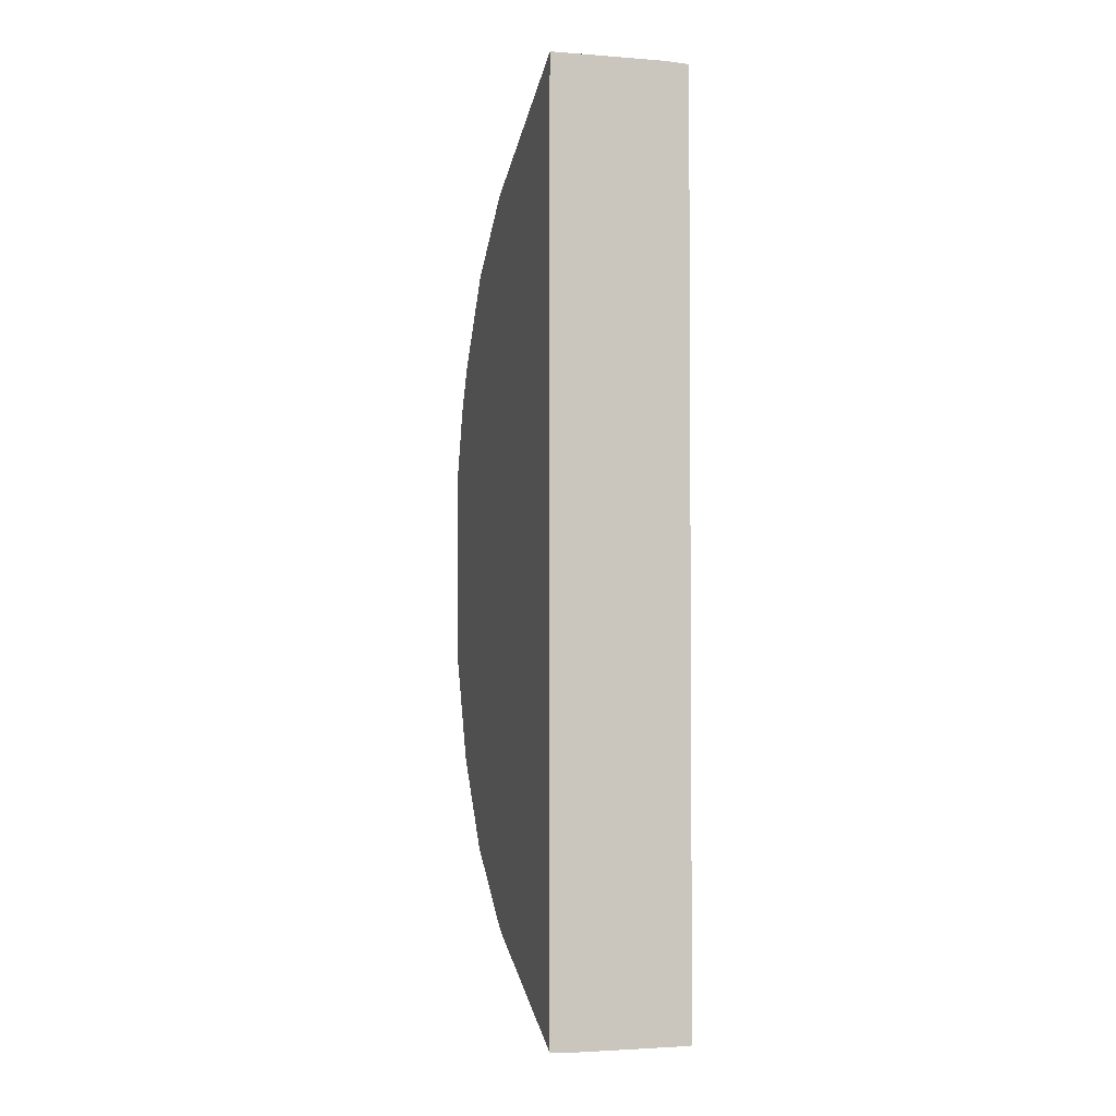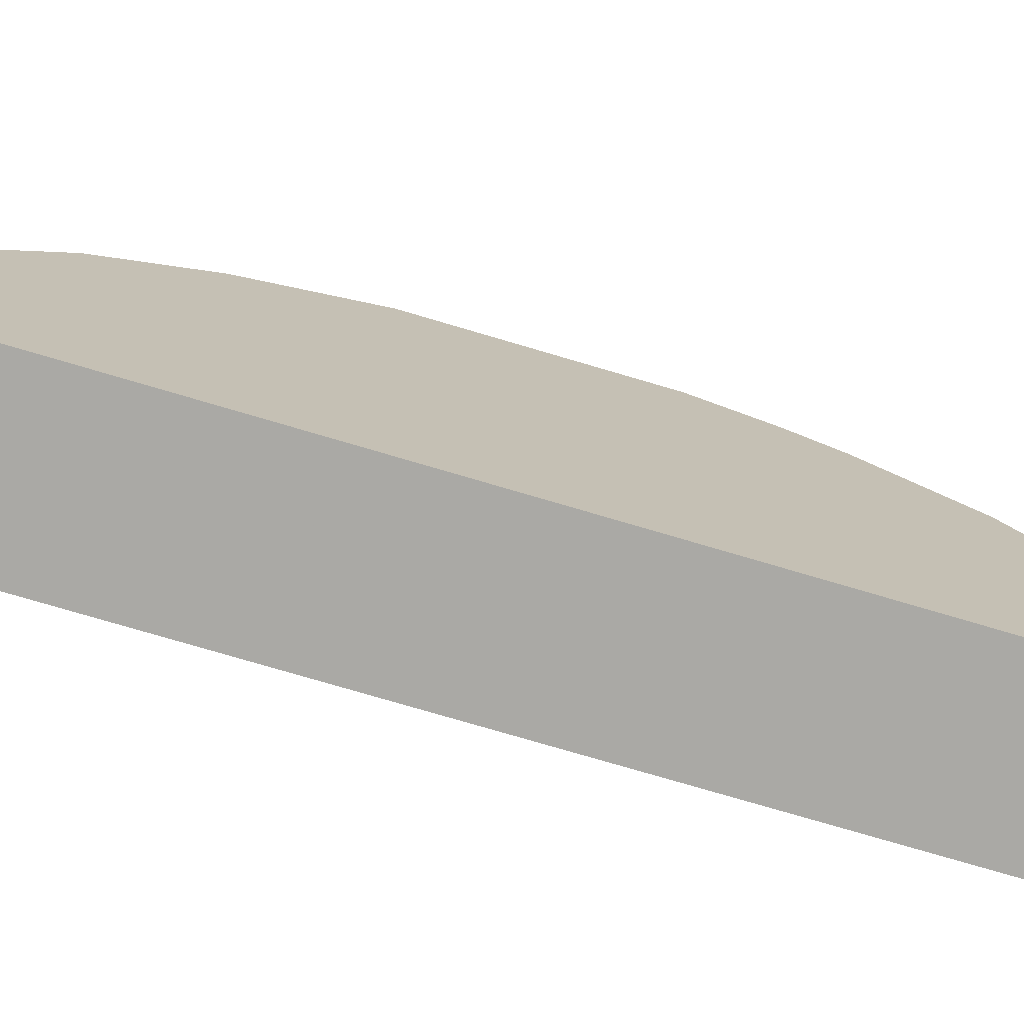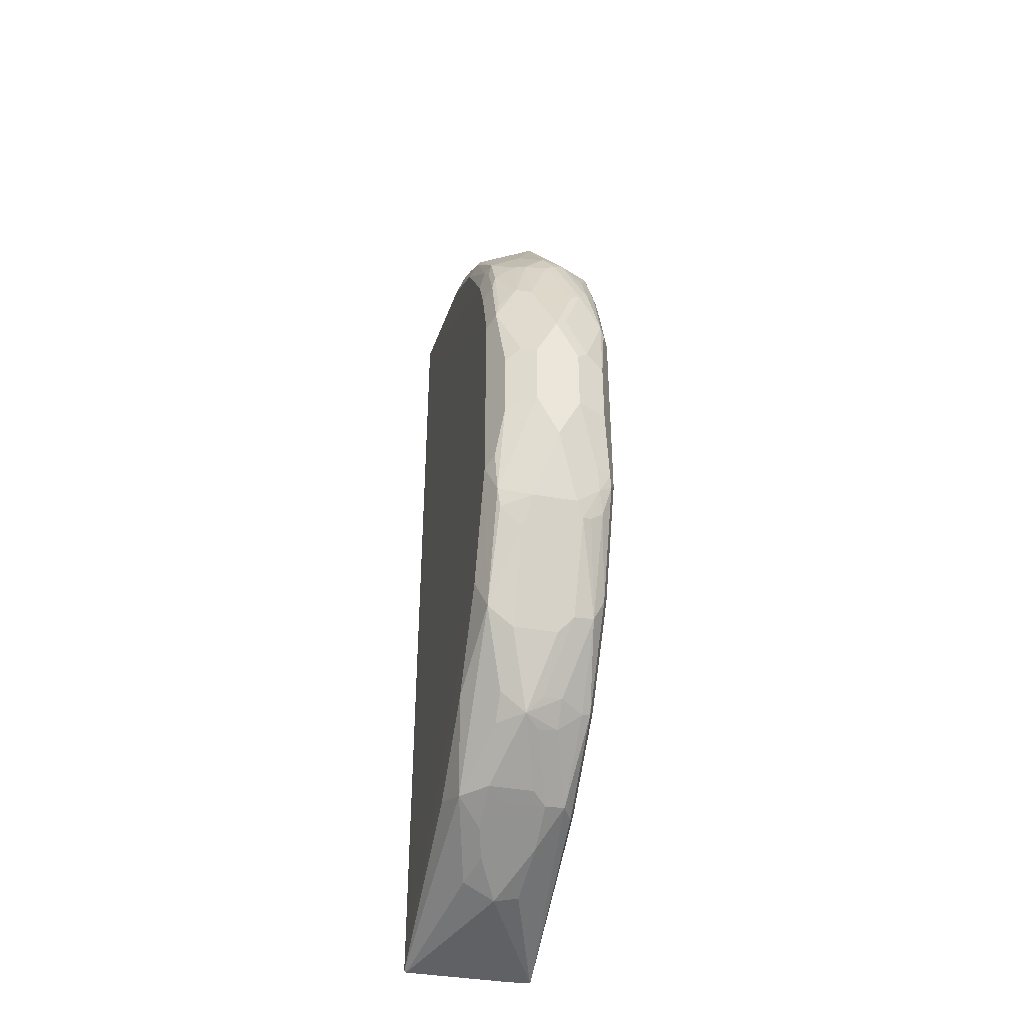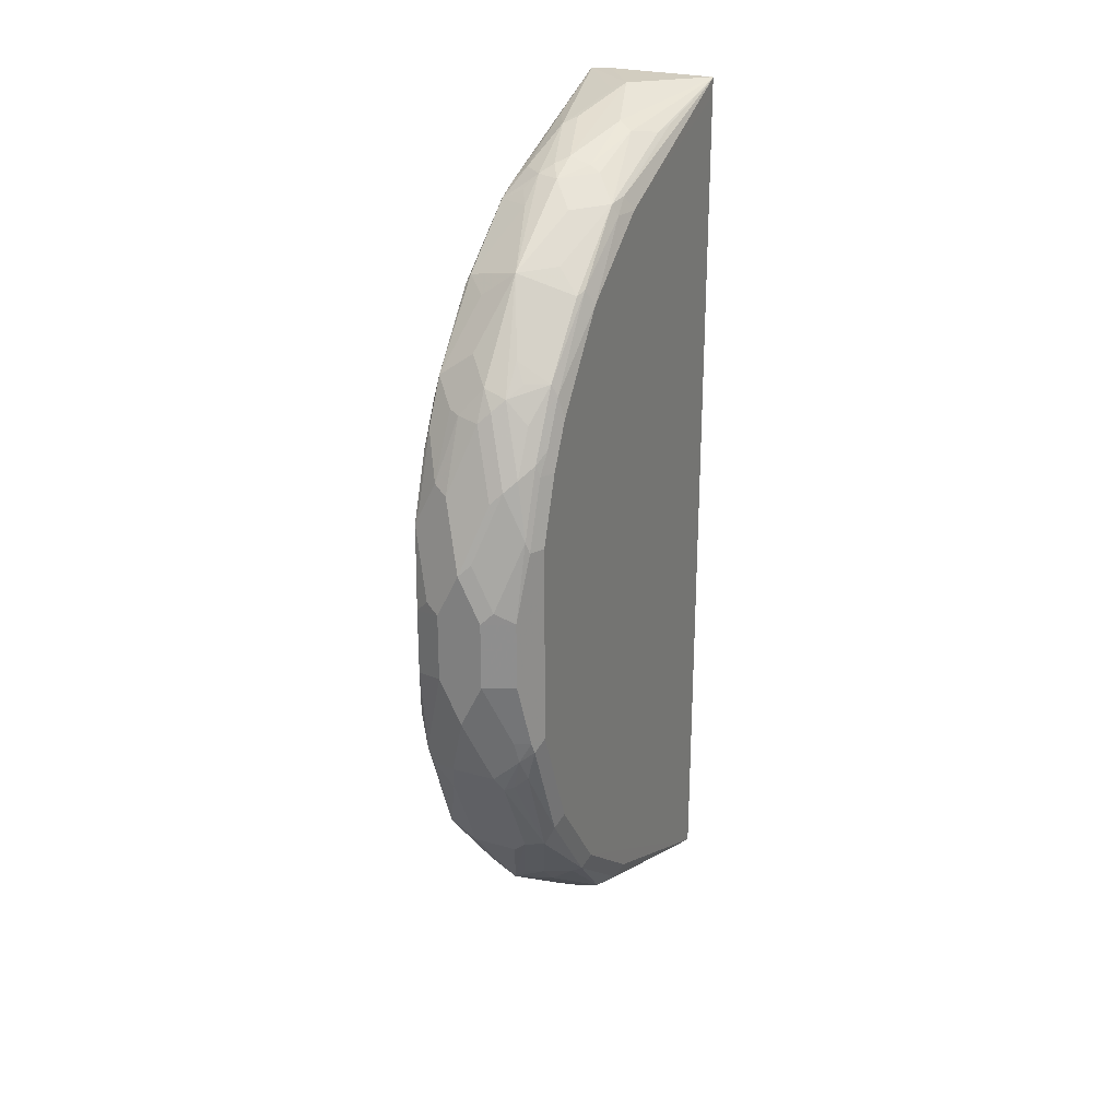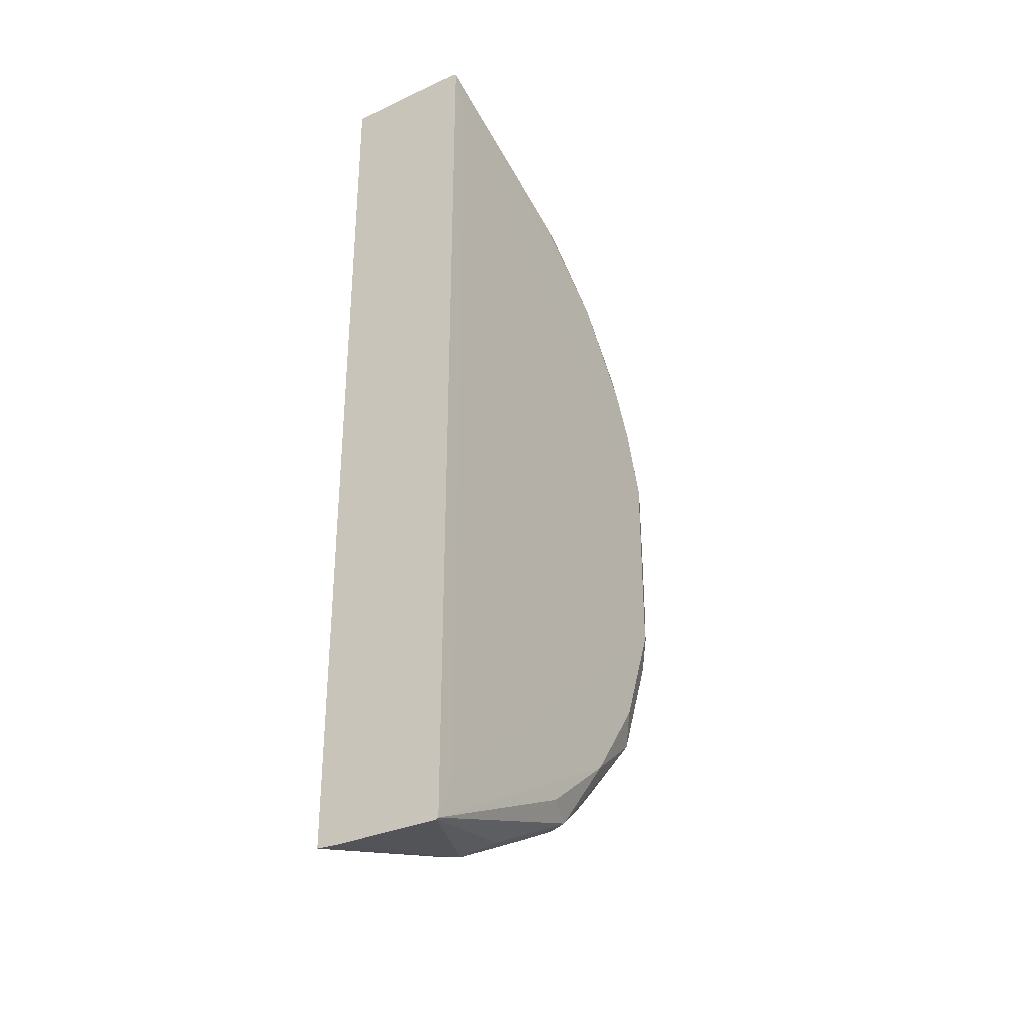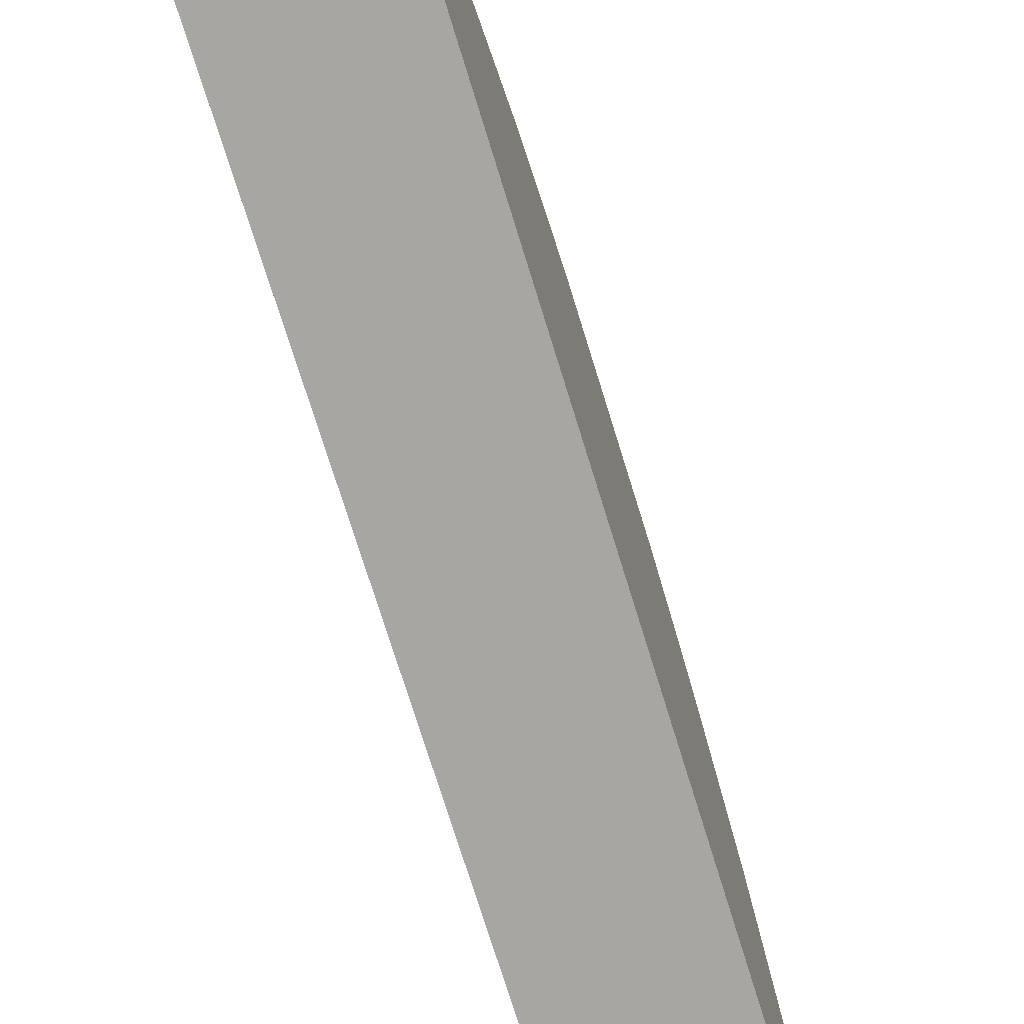
<metadata>
{"format":"obj","ext":"obj","renderer":"f3d","projection":"perspective","resolution":1024,"background":"white","views":[{"elev":-2.7,"azim":165.0,"up":"+Y"},{"elev":-75.4,"azim":73.5,"up":"+Z"},{"elev":-39.9,"azim":-12.1,"up":"+Y"},{"elev":25.2,"azim":24.9,"up":"+Y"},{"elev":-31.9,"azim":-147.0,"up":"+Y"},{"elev":-74.0,"azim":17.2,"up":"+Z"}]}
</metadata>
<code>
v -2.06e-06 0.2345 0.7191
v 0.01563 0.2658 0.7191
v -0.01563 0.2658 0.7191
v -0.01563 0.1876 0.7034
v 0.01563 0.1876 0.7034
v 0.03322 0.2032 0.6995
v 0.03126 0.2189 0.7034
v 0.04168 0.2189 0.6982
v 0.03647 0.2658 0.7087
v 0.01563 0.3126 0.7191
v -0.03647 0.2606 0.7087
v -0.03907 0.1955 0.6956
v -0.01563 0.3126 0.7191
v -0.03647 0.1824 0.693
v -0.02083 0.1668 0.693
v 0.01041 0.1668 0.693
v 0.02084 0.1772 0.6982
v 0.03647 0.1876 0.693
v 0.04299 0.2111 0.6956
v 0.02735 0.1798 0.6956
v 0.04689 0.2189 0.6878
v 0.03647 0.3126 0.7087
v 0.02344 0.3204 0.7152
v -2.06e-06 0.3439 0.7191
v -0.04168 0.2241 0.6982
v -0.03647 0.3074 0.7087
v -0.0469 0.2189 0.6878
v -0.03907 0.1173 0.6644
v -0.04168 0.3647 0.6982
v -0.02605 0.3179 0.7139
v -0.01563 0.1564 0.6878
v -0.02083 0.1043 0.6618
v 0.01563 0.1564 0.6878
v 0.02084 0.1147 0.667
v 0.03517 0.1173 0.6644
v 0.04299 0.1329 0.6644
v 0.04689 0.1407 0.6565
v 0.04691 4.425e-05 0.4221
v 0.04689 0.3595 0.6878
v 0.04168 0.3595 0.6982
v 0.03908 0.3673 0.6995
v 0.007812 0.3517 0.7152
v 0.01563 0.3908 0.7034
v -2.06e-06 0.4377 0.6878
v -0.01563 0.3908 0.7034
v -0.02605 0.396 0.6982
v -0.04767 -0.0007705 0.4205
v -0.0469 0.1407 0.6565
v -0.0469 0.3595 0.6878
v -0.0469 0.0782 0.6096
v -0.03907 0.1016 0.6487
v -0.03387 0.07557 0.6279
v -0.02345 0.07036 0.6331
v -0.03907 0.379 0.6956
v -0.03907 0.426 0.68
v -0.04168 0.4116 0.6826
v -0.005205 0.05733 0.6305
v 0.01041 0.1043 0.6618
v 0.005211 0.06779 0.6357
v 0.01953 0.07036 0.6331
v 0.03647 0.06779 0.6201
v 0.04299 0.07036 0.6175
v 0.04689 0.0782 0.6096
v 0.04691 -0.02973 0.4068
v 0.04691 0.5784 0.4221
v 0.04689 0.4064 0.6722
v 0.04168 0.4064 0.6826
v 0.03908 0.4143 0.6839
v 0.03126 0.4064 0.6937
v 0.02344 0.3986 0.6995
v 0.007812 0.4455 0.6839
v -0.01563 0.4396 0.6839
v -2.06e-06 0.4585 0.6774
v -0.02345 0.4416 0.68
v -0.04767 -0.0296 0.4068
v -0.04767 0.5776 0.4205
v -0.0469 0.4064 0.6722
v -0.03907 0.07036 0.6175
v -0.0469 0.03132 0.5472
v -0.03907 0.02348 0.5706
v -0.03907 0.03909 0.5862
v -0.02345 0.05476 0.6175
v -0.03907 0.4572 0.6644
v -0.04168 0.4429 0.667
v -0.02083 0.02612 0.5836
v 0.01041 0.02612 0.5836
v 0.02084 0.02085 0.5732
v 0.005211 0.05213 0.6201
v 0.01953 0.05476 0.6175
v 0.03517 0.02348 0.5706
v 0.04299 0.02348 0.555
v 0.04689 0.03132 0.5472
v 0.04673 -0.02991 0.4068
v 0.04691 0.5933 0.4068
v 0.04691 0.5939 0.4123
v 0.04689 0.4377 0.6565
v 0.04299 0.422 0.6741
v 0.03908 0.4455 0.6683
v 0.03126 0.4377 0.678
v 0.01563 0.4533 0.678
v -2.06e-06 0.521 0.6305
v -0.01563 0.4742 0.6618
v -0.04623 -0.0306 0.4068
v -0.04767 0.6073 0.4068
v -0.0469 0.4377 0.6565
v -0.02345 -0.00779 0.5081
v -0.02083 0.01045 0.5524
v -0.02345 0.5041 0.6331
v -0.03907 0.512 0.6175
v -0.04168 0.5054 0.6201
v -0.04298 0.4552 0.6565
v -0.01563 0.01565 0.5628
v -0.01042 0.02085 0.5732
v 0.01563 0.01565 0.5628
v -2.06e-06 -0.01562 0.5003
v 0.02084 0.005246 0.5419
v 0.01953 -0.00779 0.5081
v 0.01758 -0.01168 0.5003
v 0.03093 -0.0306 0.4068
v 0.04689 0.6087 0.4068
v 0.04689 0.5471 0.5472
v 0.04689 0.5002 0.6096
v 0.04299 0.4533 0.6585
v 0.03908 0.4611 0.6605
v 0.02344 0.4611 0.6683
v 0.01563 0.4742 0.6618
v 0.02344 0.5237 0.6136
v 0.03908 0.555 0.5667
v 0.01563 0.5523 0.5836
v -2.06e-06 0.5679 0.568
v -0.01563 0.5686 0.5628
v -0.01563 0.5523 0.5836
v 0.03908 0.508 0.6214
v -0.0469 0.5002 0.6096
v -0.0469 0.5471 0.5472
v -0.04298 0.5491 0.5628
v -0.0476 0.6074 0.4068
v -0.01563 4.425e-05 0.5315
v -0.03907 0.551 0.5706
v 0.0459 0.609 0.4068
v -2.06e-06 0.6097 0.4534
v 0.01563 0.594 0.5003
v 0.02605 0.5888 0.5055
v 0.03908 0.5862 0.4885
v 0.04168 0.5888 0.4742
v 0.04168 0.5575 0.5524
v 0.04299 0.5471 0.5647
v 0.04168 0.5106 0.6149
v 0.02344 0.5706 0.5511
v 0.01563 0.5744 0.5491
v -2.06e-06 0.5732 0.5576
v -0.007807 0.5744 0.555
v -0.02345 0.5901 0.5081
v -0.03126 0.5686 0.5472
v -0.02345 0.5588 0.5706
v -0.03907 0.5588 0.555
v -0.03907 0.5901 0.4768
v -0.0469 0.6082 0.4068
v -0.03126 0.609 0.4068
v -0.007807 0.6057 0.4612
v -0.01563 0.594 0.5003
v -2.06e-06 0.5784 0.5472
v -0.03647 0.5836 0.5003
f 93 116 117
f 87 115 116
f 90 93 91
f 90 116 93
f 88 90 89
f 87 116 90
f 87 114 115
f 85 112 113
f 87 113 112
f 87 90 88
f 85 87 86
f 85 113 87
f 84 111 105
f 85 107 112
f 93 117 118
f 87 112 114
f 93 118 115
f 101 131 132
f 94 120 95
f 83 111 84
f 101 109 108
f 101 132 109
f 101 130 131
f 101 129 130
f 101 128 129
f 101 127 128
f 100 126 101
f 100 125 126
f 100 124 125
f 99 124 100
f 98 124 99
f 98 123 124
f 96 122 123
f 95 122 96
f 95 121 122
f 95 120 121
f 93 115 119
f 83 110 111
f 64 158 159
f 83 108 109
f 68 97 123
f 67 97 68
f 66 97 67
f 66 123 97
f 66 96 123
f 65 96 66
f 65 95 96
f 68 123 98
f 64 120 94
f 64 159 140
f 101 126 133
f 64 137 158
f 64 104 137
f 64 75 104
f 64 103 75
f 64 119 103
f 64 140 120
f 68 98 69
f 69 98 99
f 69 99 100
f 83 101 108
f 83 102 101
f 80 107 85
f 80 106 107
f 80 103 106
f 77 105 104
f 76 77 104
f 75 80 79
f 75 103 80
f 73 83 74
f 73 102 83
f 73 101 102
f 73 100 101
f 72 73 74
f 71 100 73
f 69 71 70
f 69 100 71
f 83 109 110
f 101 133 127
f 128 147 146
f 103 115 106
f 140 159 141
f 139 154 156
f 137 156 157
f 137 157 158
f 136 156 137
f 136 139 156
f 134 136 135
f 141 159 158
f 132 155 139
f 131 139 155
f 131 154 139
f 131 153 154
f 131 152 153
f 130 152 131
f 130 151 152
f 130 150 151
f 131 155 132
f 130 149 150
f 141 158 160
f 141 153 161
f 64 93 119
f 156 163 157
f 154 163 156
f 153 162 161
f 153 163 154
f 153 157 163
f 153 158 157
f 141 160 153
f 153 160 158
f 151 162 152
f 150 162 151
f 143 150 149
f 142 150 143
f 142 162 150
f 141 162 142
f 141 161 162
f 152 162 153
f 129 149 130
f 128 148 147
f 128 133 148
f 115 118 116
f 112 115 114
f 110 134 111
f 110 136 134
f 110 139 136
f 109 139 110
f 109 132 139
f 116 118 117
f 107 115 112
f 106 138 107
f 106 115 138
f 105 111 134
f 104 136 137
f 104 135 136
f 104 134 135
f 104 105 134
f 107 138 115
f 120 140 141
f 120 141 142
f 120 142 143
f 128 149 129
f 128 143 149
f 128 144 143
f 128 145 144
f 128 146 145
f 127 133 128
f 124 133 126
f 124 148 133
f 124 126 125
f 123 148 124
f 122 148 123
f 122 147 148
f 121 147 122
f 121 146 147
f 120 145 146
f 120 144 145
f 120 143 144
f 103 119 115
f 64 91 93
f 120 146 121
f 63 92 64
f 18 20 35
f 17 35 20
f 17 34 35
f 64 92 91
f 17 33 34
f 15 32 31
f 15 28 32
f 18 35 36
f 15 33 16
f 14 28 15
f 13 30 26
f 13 29 30
f 13 24 29
f 12 27 28
f 12 25 27
f 11 27 25
f 15 31 33
f 11 49 27
f 18 36 19
f 21 36 37
f 27 76 47
f 27 49 76
f 27 48 28
f 27 47 48
f 26 30 29
f 24 46 29
f 24 45 46
f 19 36 21
f 24 44 45
f 24 42 43
f 23 41 42
f 22 41 23
f 22 40 41
f 21 65 39
f 21 38 65
f 21 37 38
f 24 43 44
f 11 29 49
f 11 26 29
f 11 25 12
f 3 13 26
f 3 11 12
f 2 22 10
f 2 9 22
f 2 8 9
f 2 7 8
f 2 6 7
f 3 26 11
f 1 6 2
f 1 4 5
f 1 12 4
f 1 3 12
f 1 13 3
f 1 24 13
f 1 10 24
f 1 2 10
f 1 5 6
f 4 12 14
f 4 14 15
f 4 15 16
f 10 42 24
f 10 23 42
f 10 22 23
f 8 19 21
f 8 22 9
f 8 40 22
f 8 39 40
f 8 21 39
f 6 20 18
f 6 17 20
f 6 8 7
f 6 19 8
f 6 18 19
f 5 17 6
f 5 33 17
f 5 16 33
f 4 16 5
f 28 48 50
f 28 50 51
f 12 28 14
f 28 52 53
f 53 81 80
f 52 81 53
f 52 78 81
f 51 78 52
f 50 81 78
f 50 80 81
f 50 79 80
f 53 80 82
f 50 75 79
f 49 77 76
f 48 75 50
f 47 104 75
f 47 76 104
f 47 75 48
f 46 55 54
f 46 74 55
f 50 78 51
f 53 82 57
f 55 74 83
f 55 83 84
f 62 92 63
f 62 91 92
f 62 90 91
f 61 90 62
f 28 51 52
f 60 89 61
f 57 60 59
f 57 89 60
f 57 88 89
f 57 87 88
f 57 86 87
f 57 85 86
f 57 80 85
f 57 82 80
f 56 105 77
f 56 84 105
f 55 84 56
f 46 72 74
f 45 72 46
f 61 89 90
f 44 71 73
f 35 61 62
f 35 60 61
f 34 60 35
f 34 59 60
f 34 57 59
f 34 58 57
f 33 58 34
f 32 57 58
f 31 58 33
f 31 32 58
f 29 77 49
f 29 56 77
f 29 55 56
f 29 54 55
f 28 57 32
f 28 53 57
f 44 73 72
f 35 62 36
f 36 62 63
f 29 46 54
f 37 63 64
f 36 63 37
f 43 71 44
f 42 70 43
f 41 70 42
f 41 69 70
f 41 68 69
f 40 68 41
f 43 70 71
f 39 67 40
f 37 64 38
f 40 67 68
f 38 64 94
f 44 72 45
f 38 95 65
f 39 65 66
f 39 66 67
f 38 94 95

</code>
